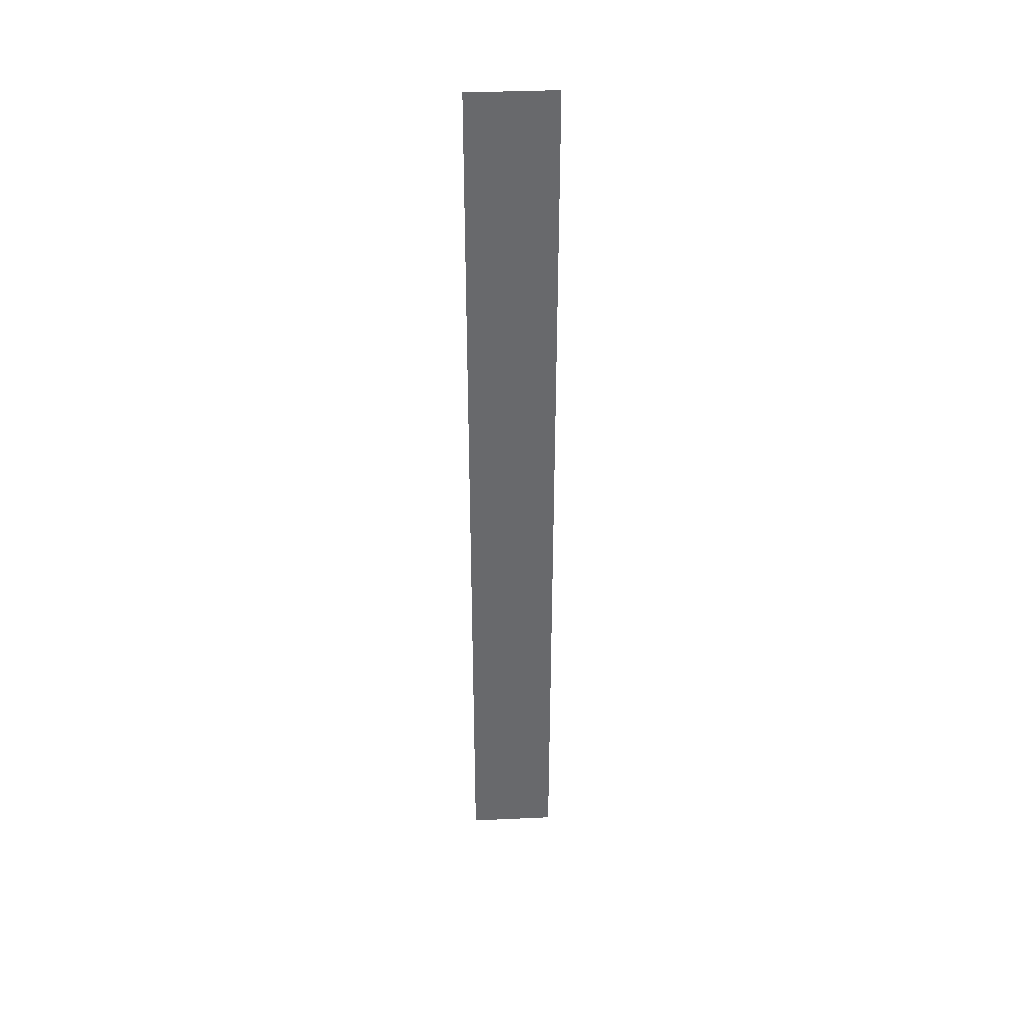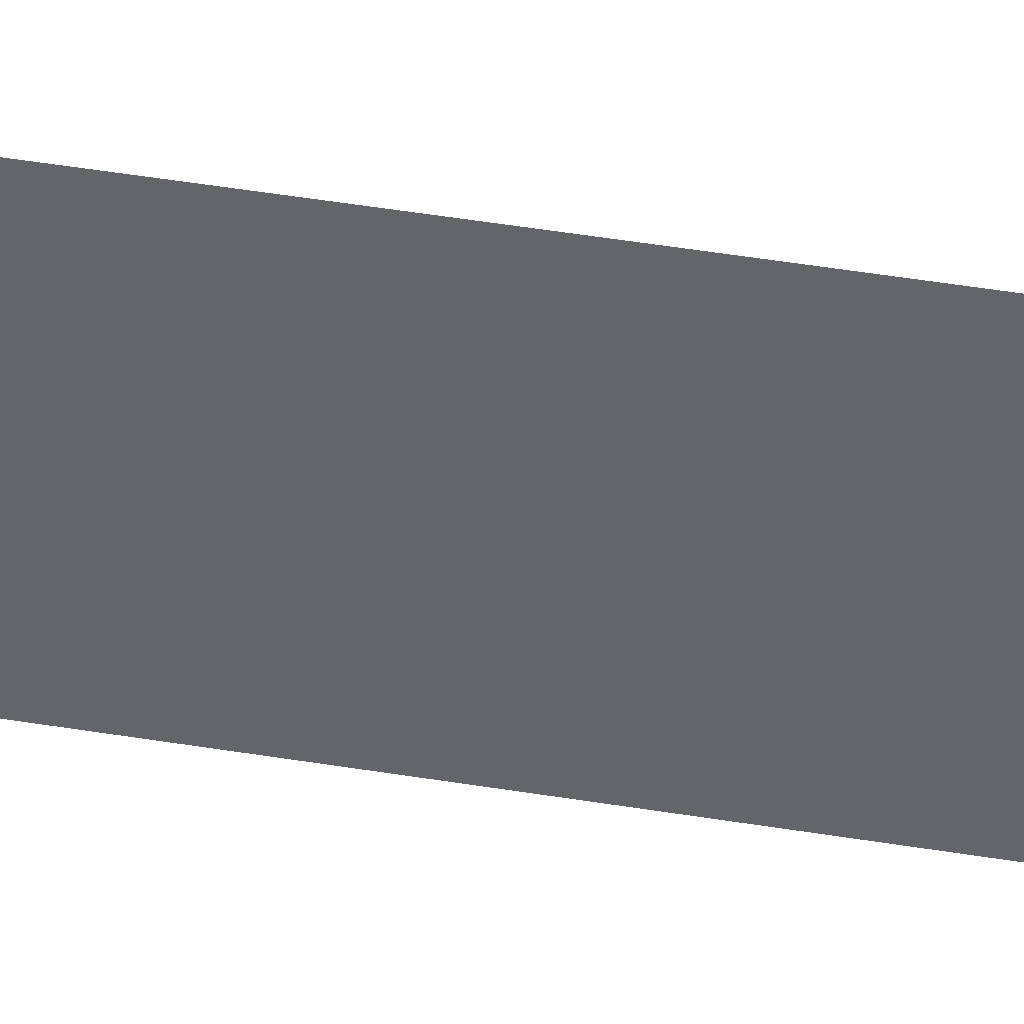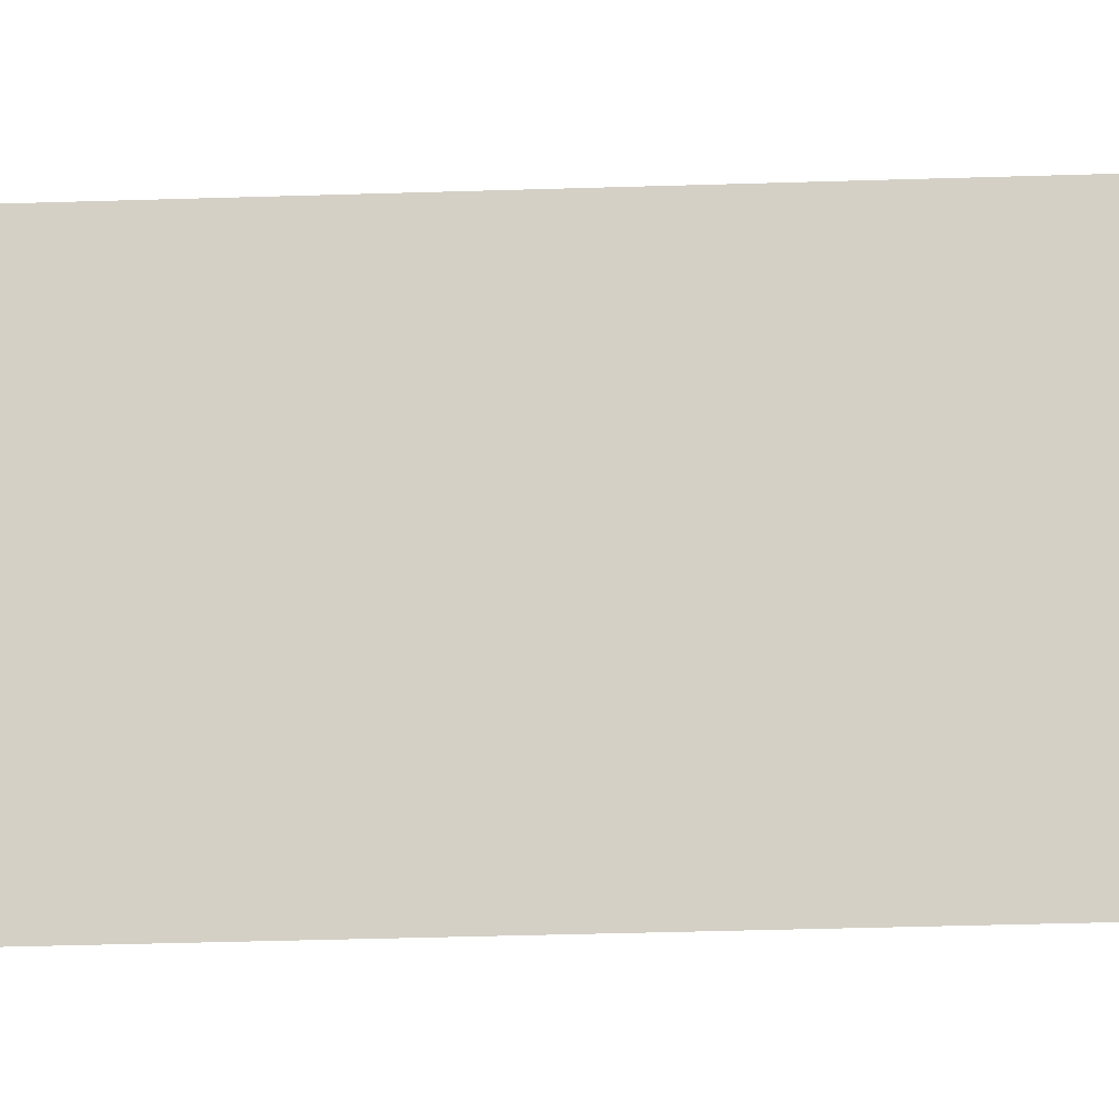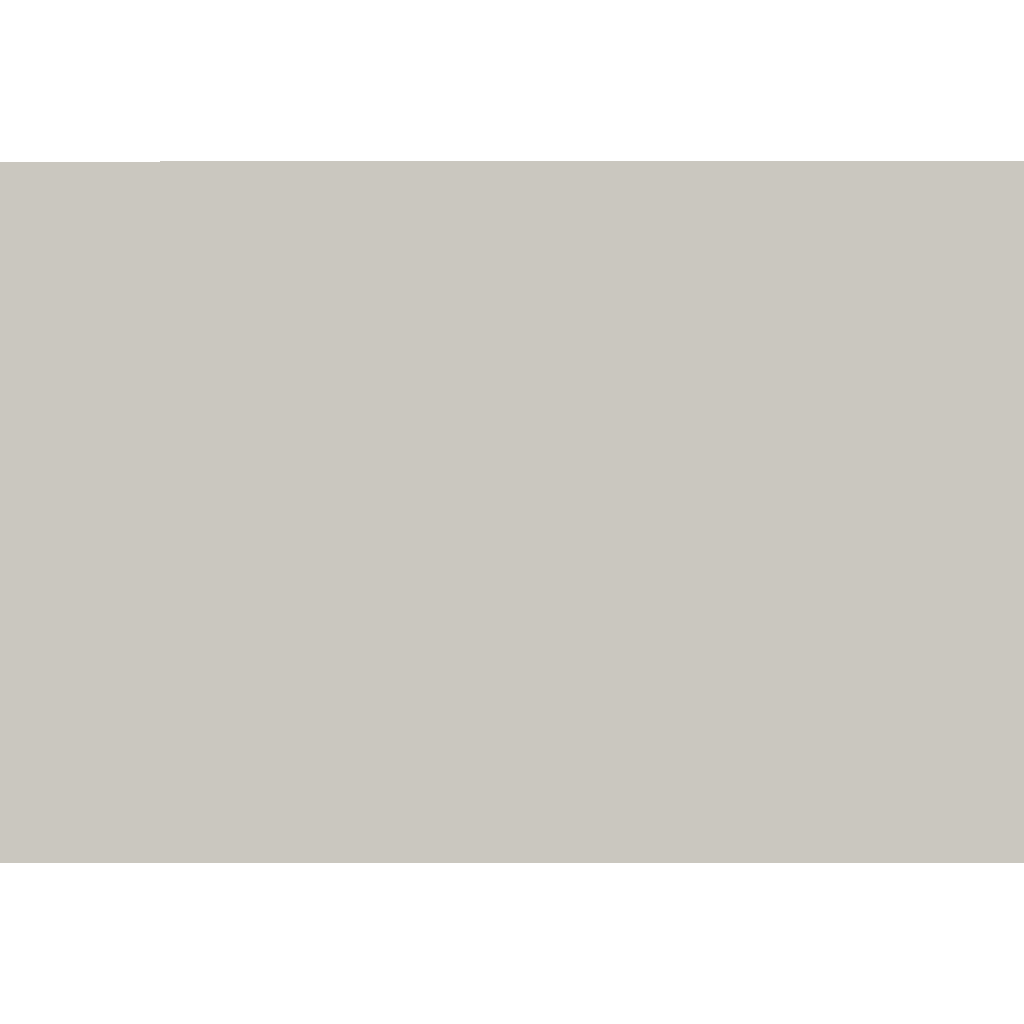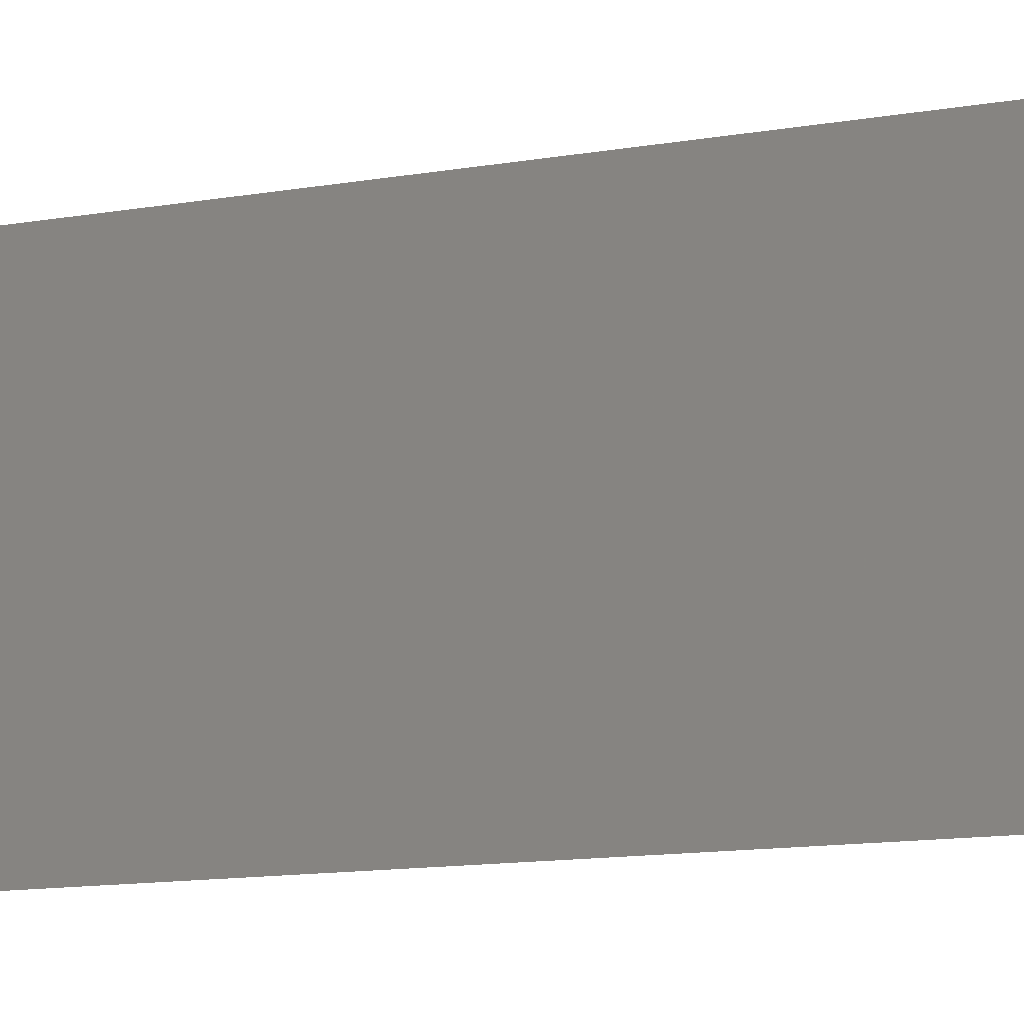
<metadata>
{"format":"obj","ext":"obj","renderer":"f3d","projection":"perspective","resolution":1024,"background":"white","views":[{"elev":37.4,"azim":-93.3,"up":"+Z"},{"elev":36.4,"azim":-77.0,"up":"+Y"},{"elev":-13.5,"azim":96.0,"up":"+Y"},{"elev":-1.6,"azim":-89.6,"up":"+Y"},{"elev":-3.6,"azim":-35.1,"up":"+Y"}]}
</metadata>
<code>
v 4173 -51.2 -2099
v 4173 -51.2 -2509
v 4173 -12.8 -2509
v 4173 -51.2 -2099
v 4173 -12.8 -2509
v 4173 -12.8 -2099
f 1 2 3
f 4 5 6

</code>
